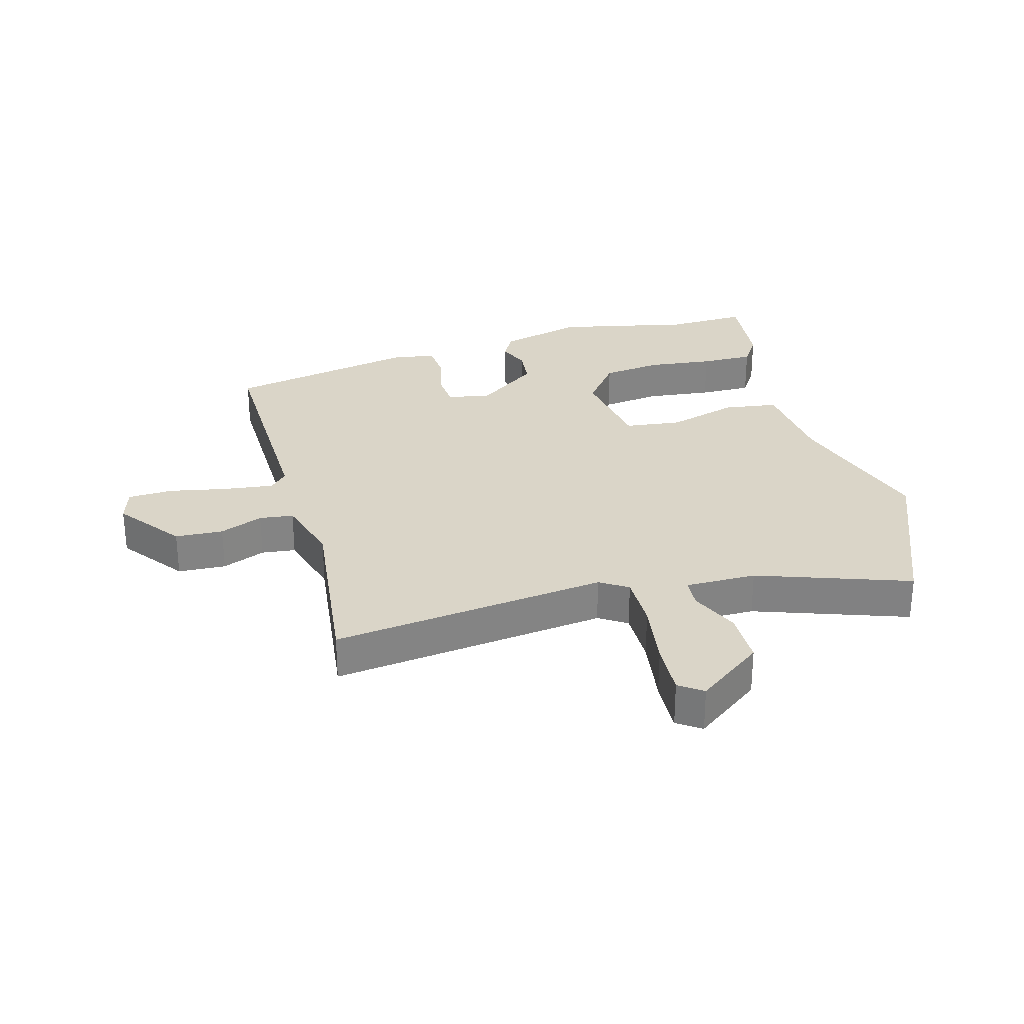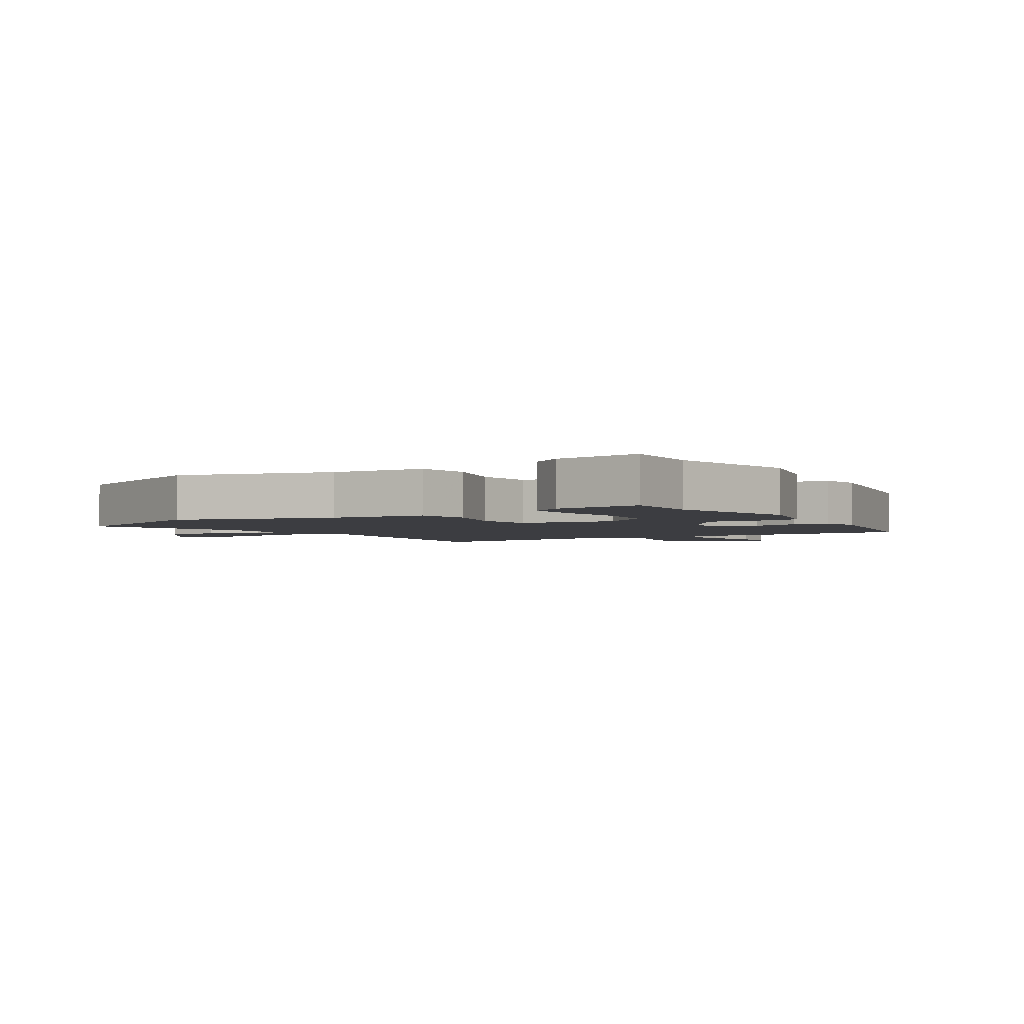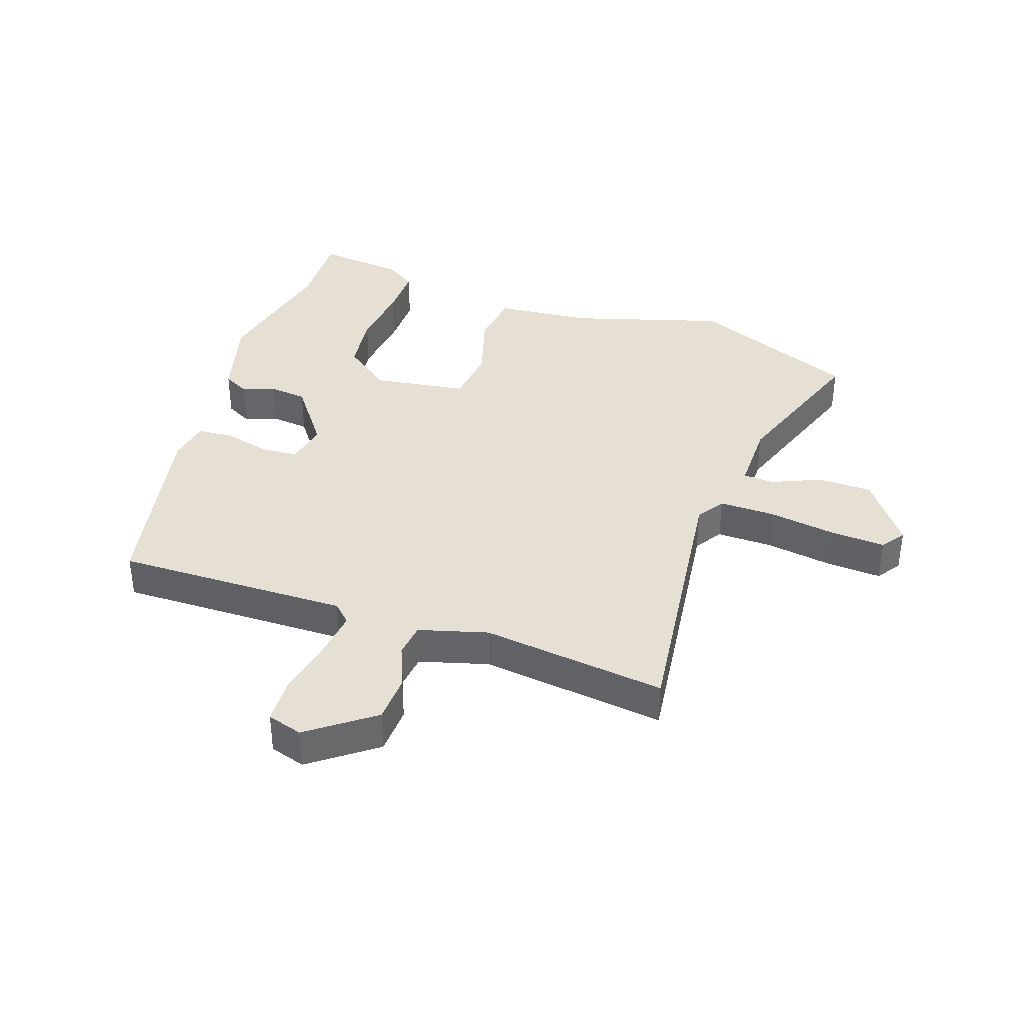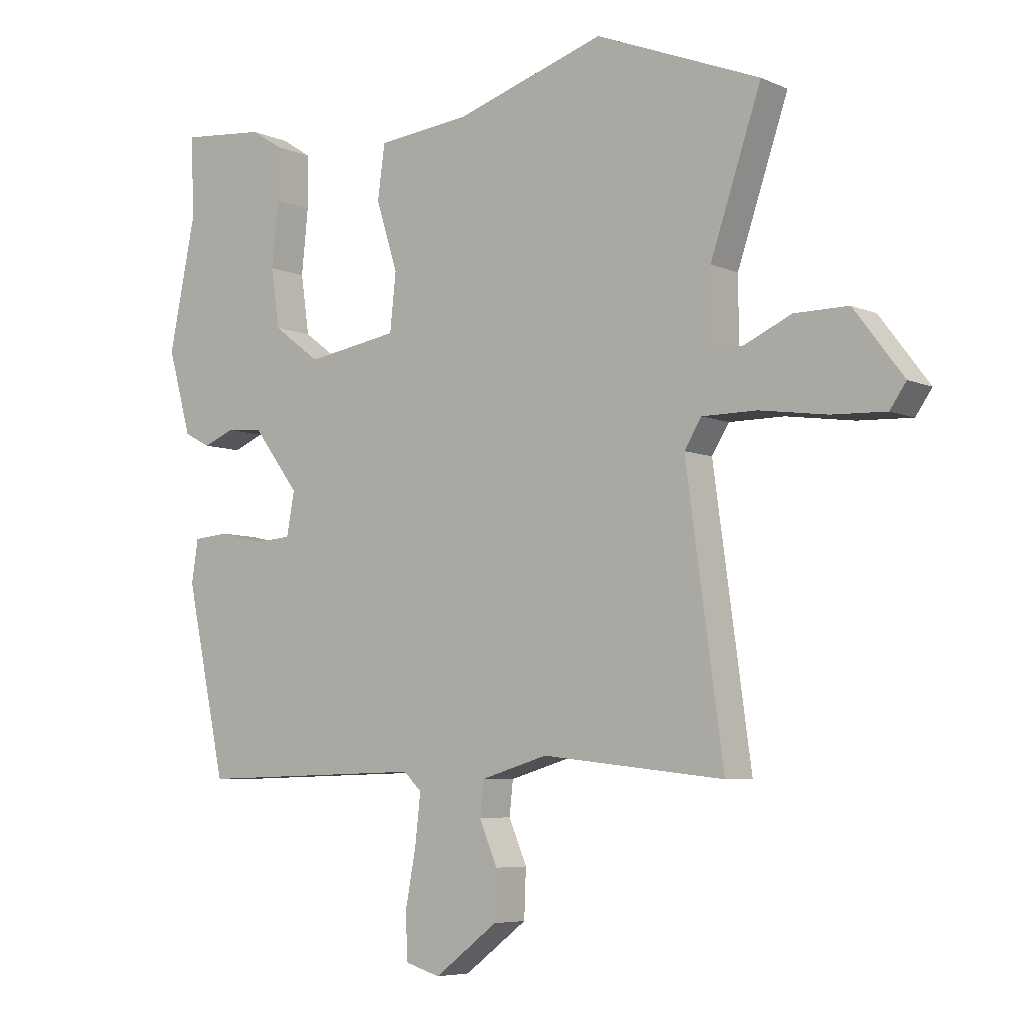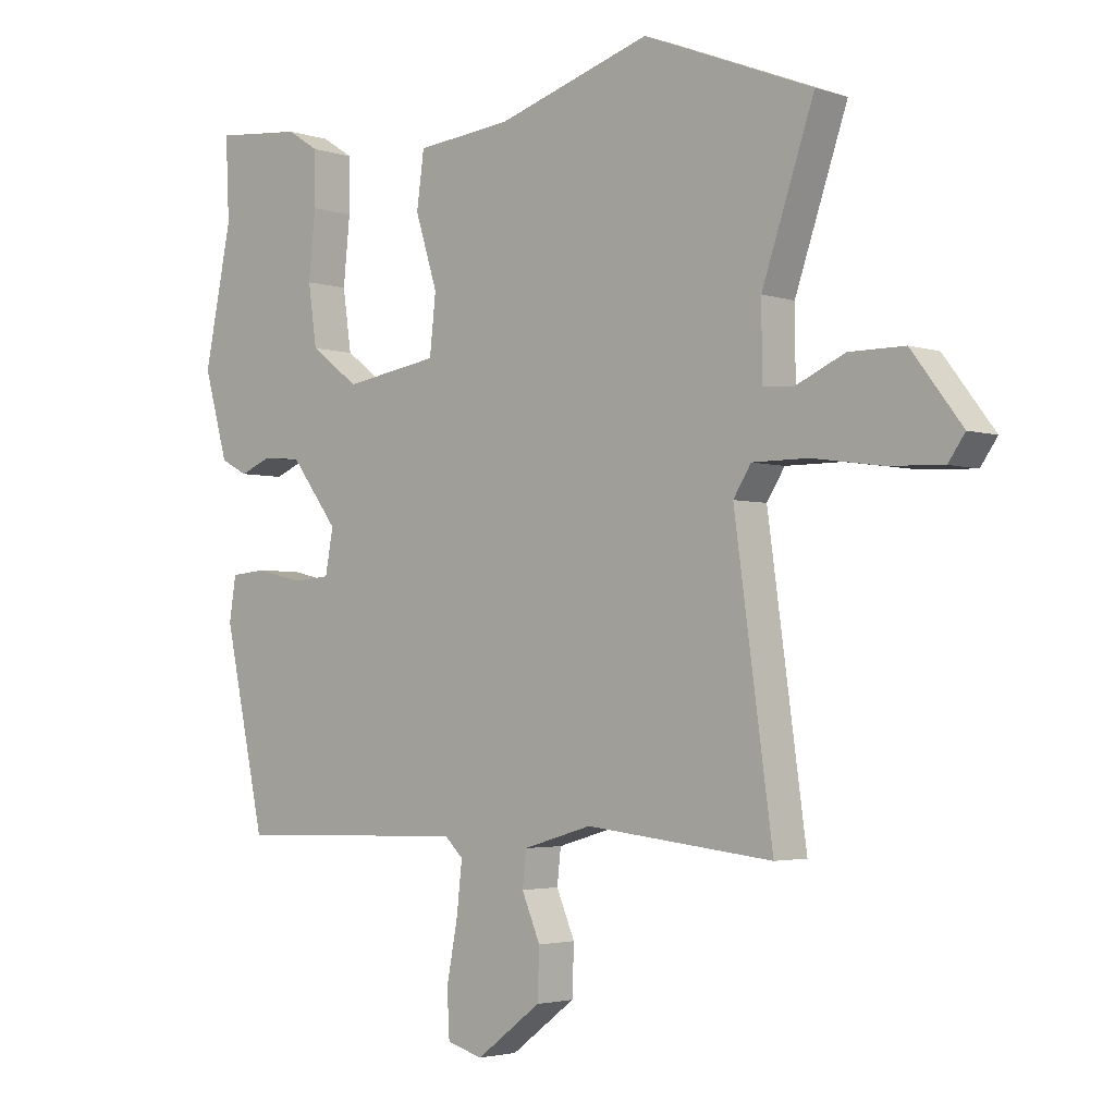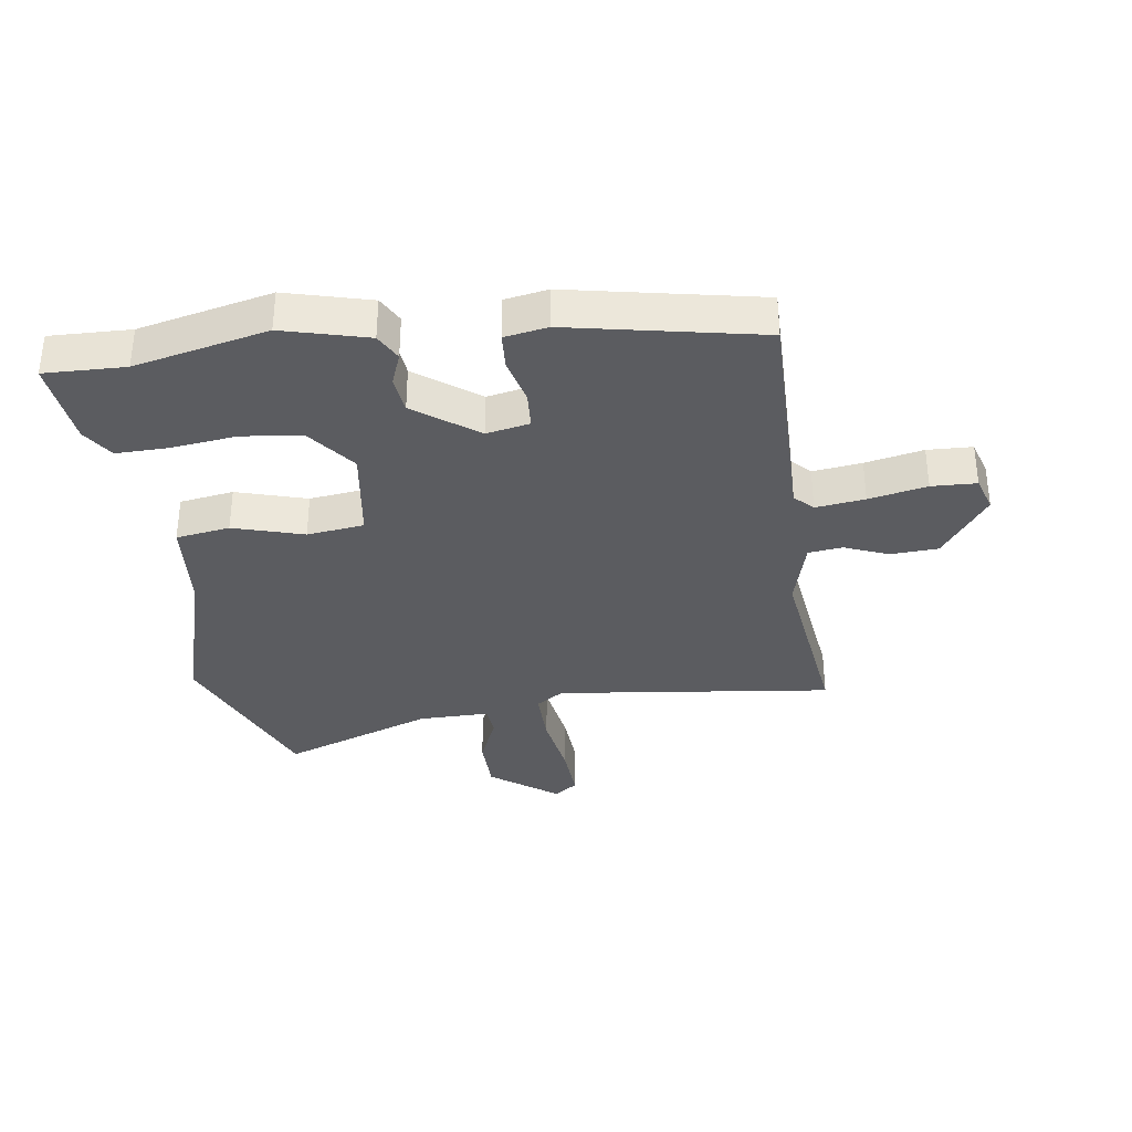
<metadata>
{"format":"obj","ext":"obj","renderer":"f3d","projection":"perspective","resolution":1024,"background":"white","views":[{"elev":29.1,"azim":-104.9,"up":"+Y"},{"elev":-2.8,"azim":33.2,"up":"+Y"},{"elev":38.0,"azim":-160.4,"up":"+Y"},{"elev":-6.2,"azim":-142.3,"up":"+Z"},{"elev":-3.0,"azim":-138.3,"up":"+Z"},{"elev":-35.0,"azim":99.0,"up":"+Y"}]}
</metadata>
<code>
v -0.527 0.07 -0.498
v -0.465 0.07 -0.046
v -0.494 0.07 0
v -0.585 0.07 0
v -0.697 0.07 -0.016
v -0.787 0.07 -0.02
v -0.814 0.07 0.019
v -0.732 0.07 0.127
v -0.642 0.07 0.127
v -0.562 0.07 0.091
v -0.512 0.07 0.094
v -0.511 0.07 0.211
v -0.596 0.07 0.461
v -0.321 0.07 0.571
v -0.071 0.07 0.493
v 0.085 0.07 0.477
v 0.097 0.07 0.388
v 0.061 0.07 0.273
v 0.071 0.07 0.179
v 0.225 0.07 0.154
v 0.304 0.07 0.213
v 0.318 0.07 0.311
v 0.307 0.07 0.419
v 0.307 0.07 0.506
v 0.359 0.07 0.539
v 0.502 0.07 0.553
v 0.496 0.07 0.42
v 0.541 0.07 0.2
v 0.502 0.07 0.061
v 0.458 0.07 0.038
v 0.406 0.07 0.059
v 0.344 0.07 0.053
v 0.267 0.07 -0.049
v 0.28 0.07 -0.12
v 0.34 0.07 -0.125
v 0.417 0.07 -0.107
v 0.476 0.07 -0.112
v 0.487 0.07 -0.183
v 0.42 0.07 -0.496
v 0.038 0.07 -0.486
v 0.008 0.07 -0.515
v 0.017 0.07 -0.596
v 0.035 0.07 -0.692
v 0.031 0.07 -0.766
v -0.027 0.07 -0.783
v -0.132 0.07 -0.703
v -0.135 0.07 -0.624
v -0.105 0.07 -0.553
v -0.111 0.07 -0.497
v -0.223 0.07 -0.464
v -0.527 0 -0.498
v -0.465 0 -0.046
v -0.494 0 0
v -0.585 0 0
v -0.697 0 -0.016
v -0.787 0 -0.02
v -0.814 0 0.019
v -0.732 0 0.127
v -0.642 0 0.127
v -0.562 0 0.091
v -0.512 0 0.094
v -0.511 0 0.211
v -0.596 0 0.461
v -0.321 0 0.571
v -0.071 0 0.493
v 0.085 0 0.477
v 0.097 0 0.388
v 0.061 0 0.273
v 0.071 0 0.179
v 0.225 0 0.154
v 0.304 0 0.213
v 0.318 0 0.311
v 0.307 0 0.419
v 0.307 0 0.506
v 0.359 0 0.539
v 0.502 0 0.553
v 0.496 0 0.42
v 0.541 0 0.2
v 0.502 0 0.061
v 0.458 0 0.038
v 0.406 0 0.059
v 0.344 0 0.053
v 0.267 0 -0.049
v 0.28 0 -0.12
v 0.34 0 -0.125
v 0.417 0 -0.107
v 0.476 0 -0.112
v 0.487 0 -0.183
v 0.42 0 -0.496
v 0.038 0 -0.486
v 0.008 0 -0.515
v 0.017 0 -0.596
v 0.035 0 -0.692
v 0.031 0 -0.766
v -0.027 0 -0.783
v -0.132 0 -0.703
v -0.135 0 -0.624
v -0.105 0 -0.553
v -0.111 0 -0.497
v -0.223 0 -0.464
f 45 46 47 48
f 45 48 49
f 42 43 44 45
f 41 42 45 49
f 40 41 49 50
f 38 39 40 50
f 35 36 37 38
f 34 35 38 50
f 28 29 30 31
f 27 28 31 32
f 26 27 32 33
f 22 23 24 25
f 21 22 25 26
f 15 16 17 18
f 15 18 19
f 12 13 14 15
f 11 12 15 19
f 7 8 9 10
f 7 10 11
f 4 5 6 7
f 3 4 7 11
f 2 3 11 19
f 33 34 50 1
f 21 26 33
f 20 21 33 1
f 1 2 19 20
f 98 97 96 95
f 99 98 95
f 95 94 93 92
f 99 95 92 91
f 100 99 91 90
f 100 90 89 88
f 88 87 86 85
f 100 88 85 84
f 81 80 79 78
f 82 81 78 77
f 83 82 77 76
f 75 74 73 72
f 76 75 72 71
f 68 67 66 65
f 69 68 65
f 65 64 63 62
f 69 65 62 61
f 60 59 58 57
f 61 60 57
f 57 56 55 54
f 61 57 54 53
f 69 61 53 52
f 51 100 84 83
f 83 76 71
f 51 83 71 70
f 70 69 52 51
f 1 51 52 2
f 2 52 53 3
f 3 53 54 4
f 4 54 55 5
f 5 55 56 6
f 6 56 57 7
f 7 57 58 8
f 8 58 59 9
f 9 59 60 10
f 10 60 61 11
f 11 61 62 12
f 12 62 63 13
f 13 63 64 14
f 14 64 65 15
f 15 65 66 16
f 16 66 67 17
f 17 67 68 18
f 18 68 69 19
f 19 69 70 20
f 20 70 71 21
f 21 71 72 22
f 22 72 73 23
f 23 73 74 24
f 24 74 75 25
f 25 75 76 26
f 26 76 77 27
f 27 77 78 28
f 28 78 79 29
f 29 79 80 30
f 30 80 81 31
f 31 81 82 32
f 32 82 83 33
f 33 83 84 34
f 34 84 85 35
f 35 85 86 36
f 36 86 87 37
f 37 87 88 38
f 38 88 89 39
f 39 89 90 40
f 40 90 91 41
f 41 91 92 42
f 42 92 93 43
f 43 93 94 44
f 44 94 95 45
f 45 95 96 46
f 46 96 97 47
f 47 97 98 48
f 48 98 99 49
f 49 99 100 50
f 50 100 51 1

</code>
